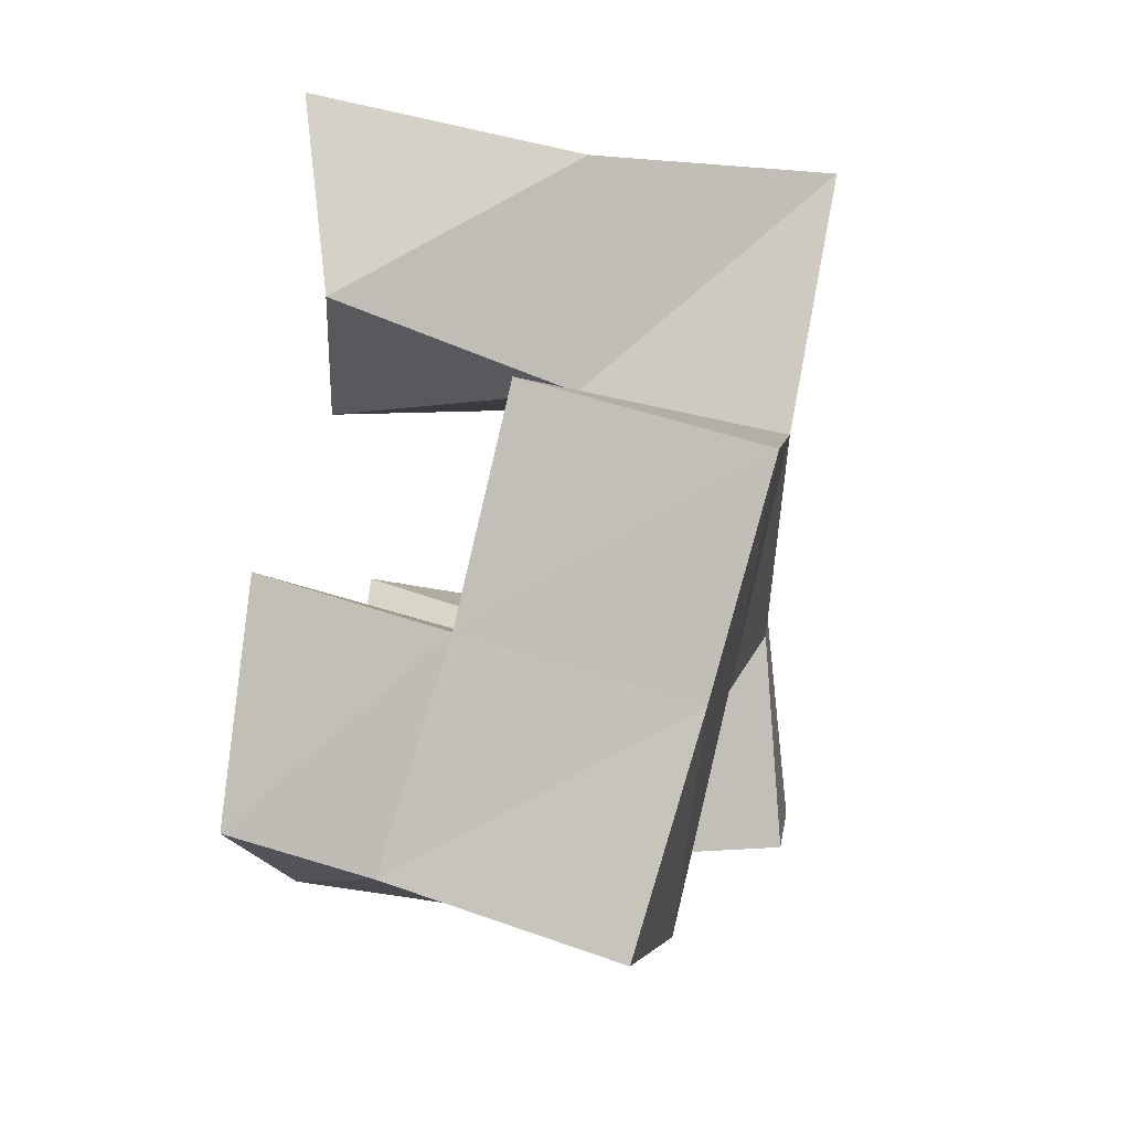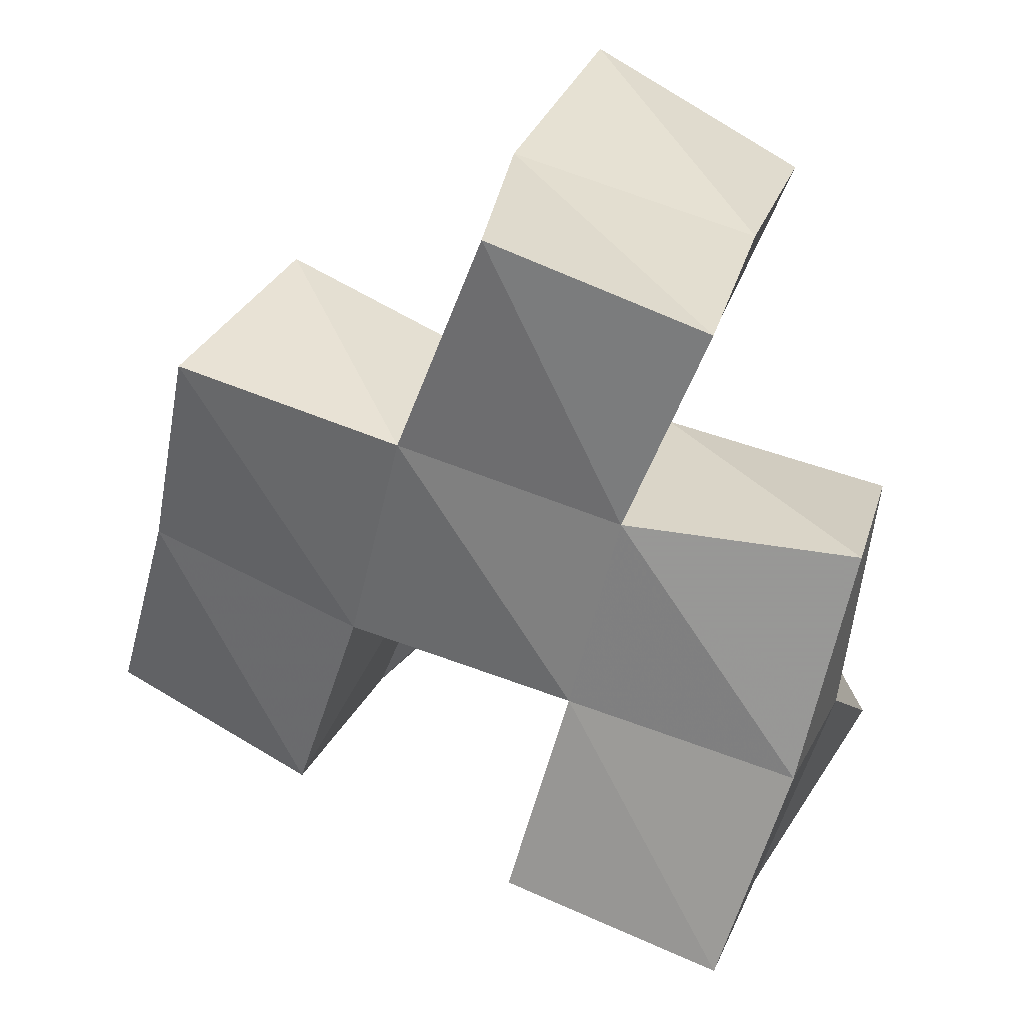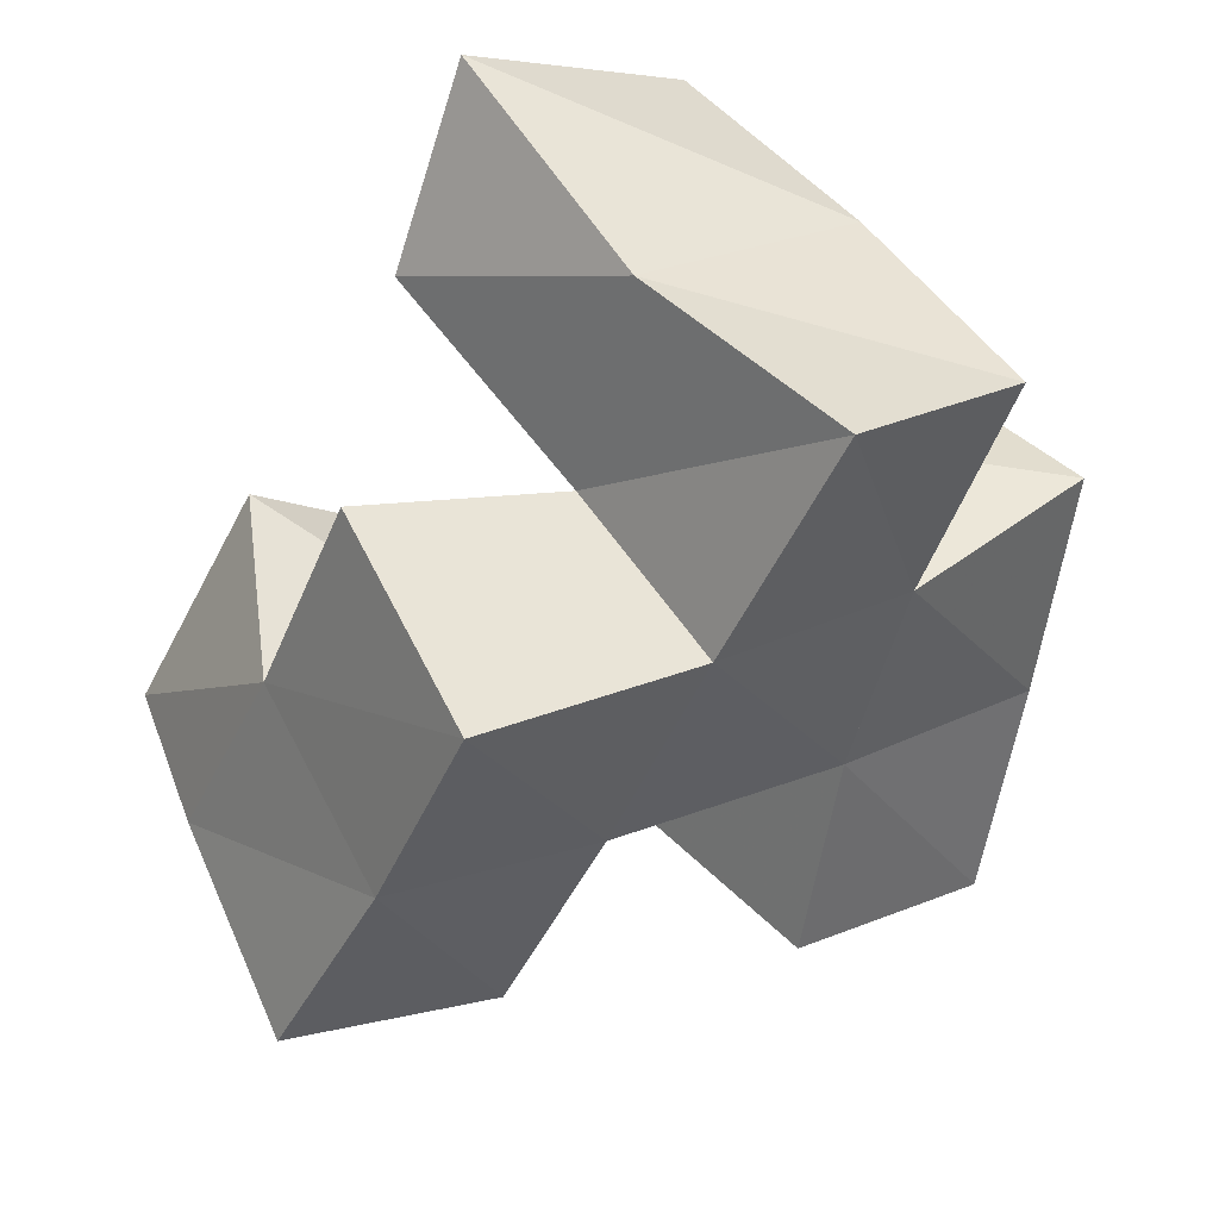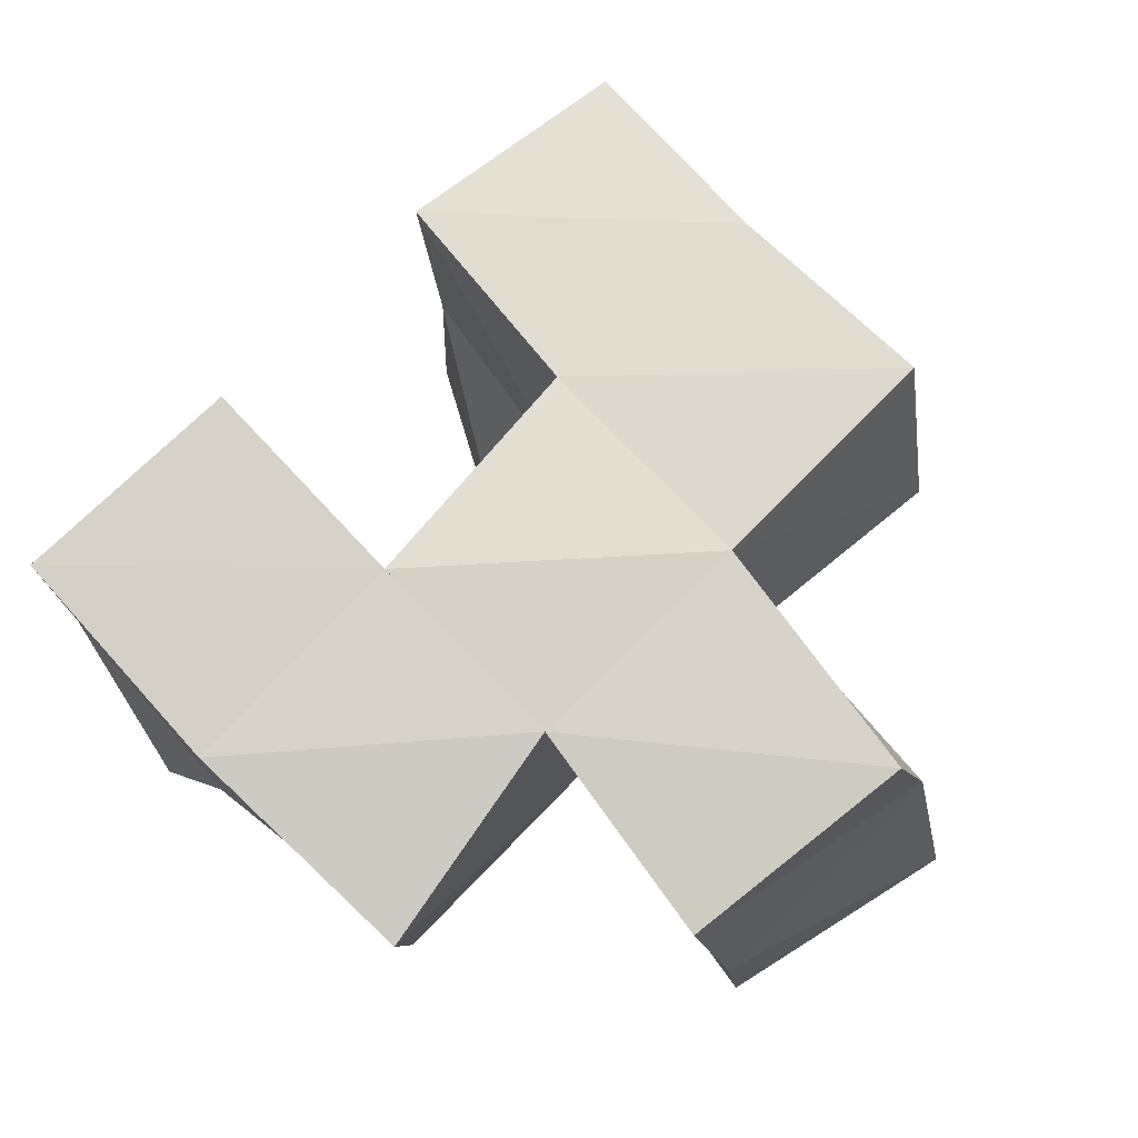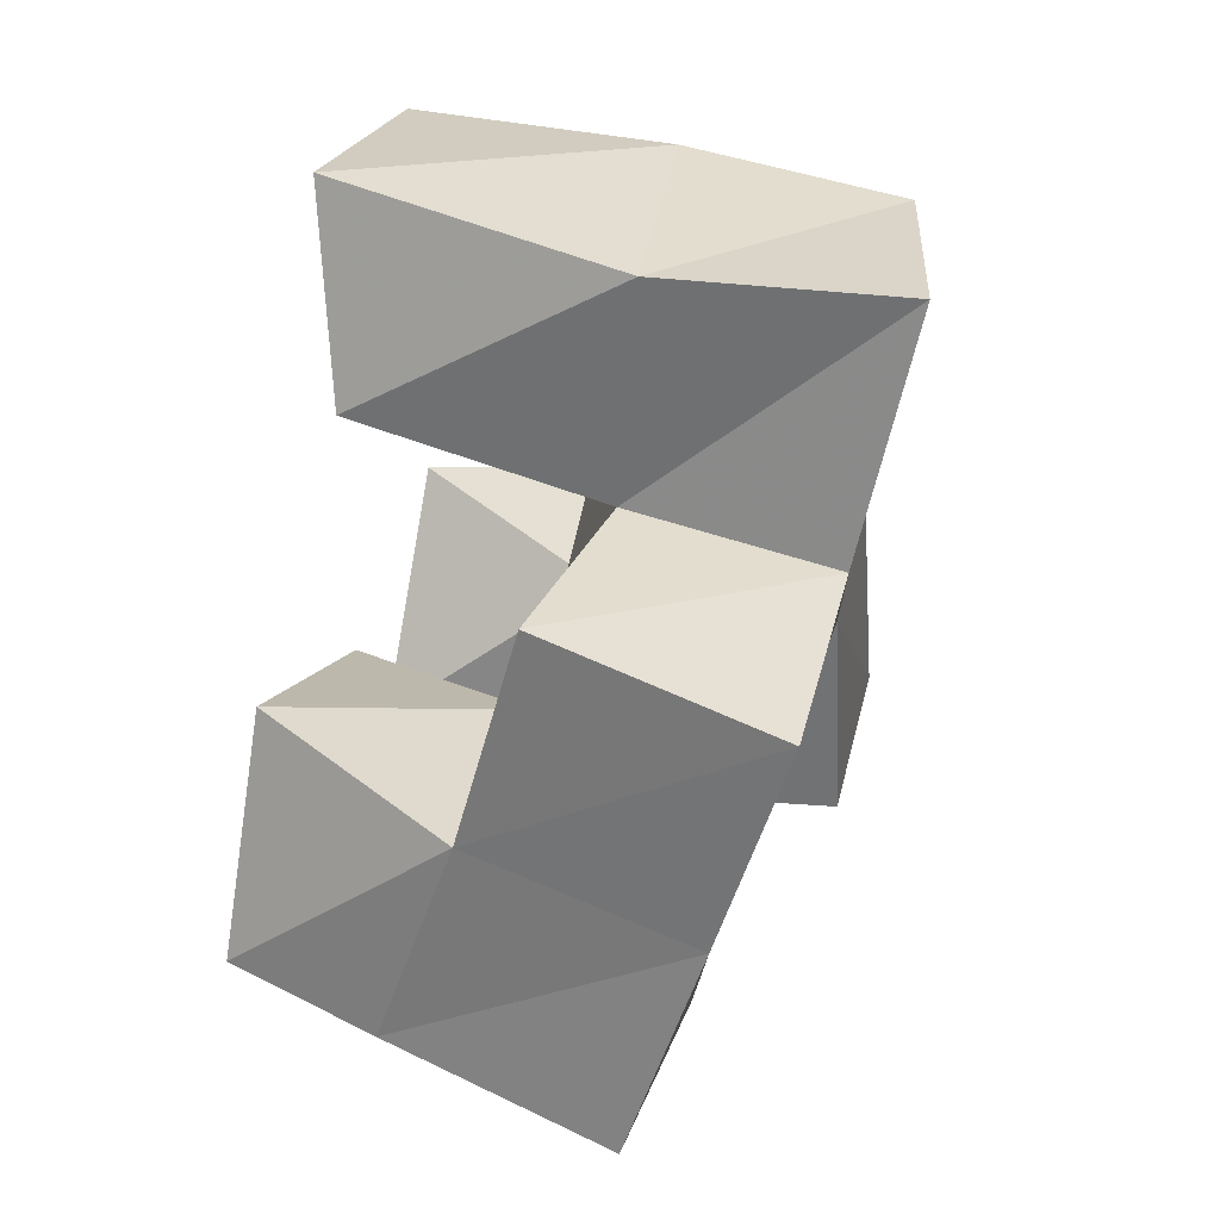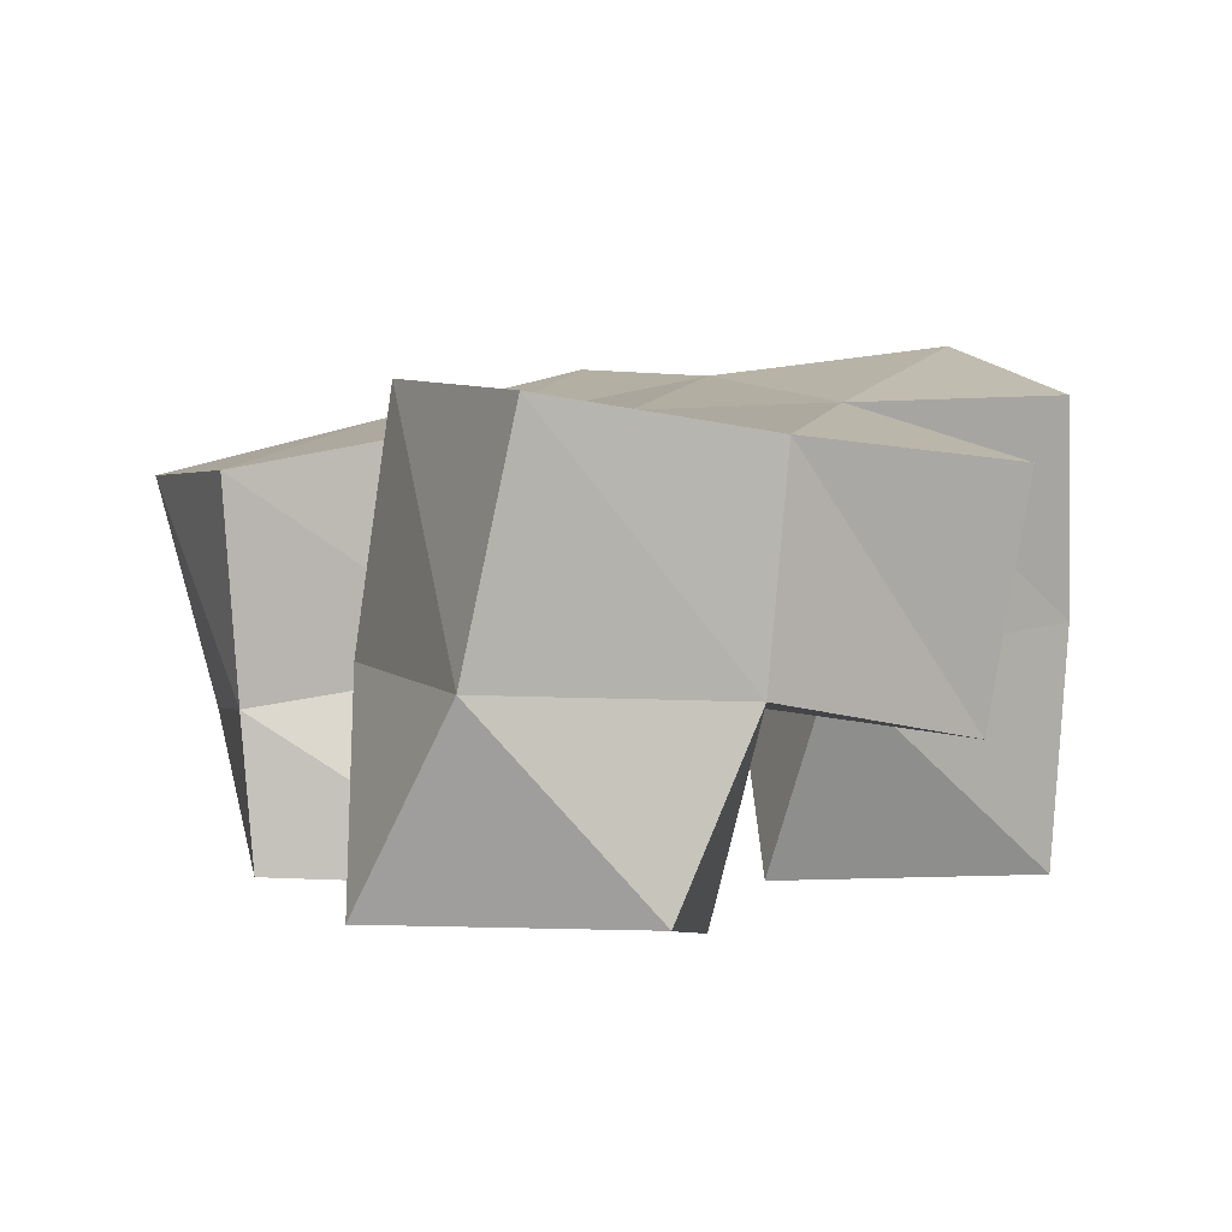
<metadata>
{"format":"obj","ext":"obj","renderer":"f3d","projection":"perspective","resolution":1024,"background":"white","views":[{"elev":18.6,"azim":99.2,"up":"+Z"},{"elev":22.9,"azim":-158.1,"up":"+Z"},{"elev":46.4,"azim":148.7,"up":"+Z"},{"elev":72.7,"azim":-58.5,"up":"+Y"},{"elev":48.9,"azim":105.4,"up":"+Z"},{"elev":4.3,"azim":-133.3,"up":"+Y"}]}
</metadata>
<code>
v 0.529 0.1102 0.2314
v 0.5088 0.1489 0.2381
v 0.5622 0.1022 0.2727
v 0.5578 0.1498 0.256
v 0.4928 0.1091 0.2703
v 0.4912 0.1453 0.2908
v 0.5211 0.1 0.307
v 0.5403 0.1431 0.3034
v 0.608 0.1038 0.2706
v 0.6109 0.1361 0.2695
v 0.6468 0.1 0.2985
v 0.6526 0.1314 0.294
v 0.5746 0.1019 0.308
v 0.5882 0.1433 0.3184
v 0.6188 0.1 0.3415
v 0.6376 0.1436 0.3383
v 0.5529 0.1 0.3553
v 0.5334 0.1443 0.3531
v 0.5878 0.1085 0.3894
v 0.5779 0.1574 0.3692
v 0.5189 0.1 0.4028
v 0.5131 0.1517 0.4009
v 0.5674 0.1001 0.4266
v 0.5661 0.1579 0.4153
v 0.5028 0.197 0.2464
v 0.5508 0.1992 0.2593
v 0.4889 0.1898 0.294
v 0.5388 0.1938 0.3048
v 0.6107 0.1822 0.2655
v 0.6583 0.1801 0.283
v 0.5917 0.1909 0.3119
v 0.6404 0.1915 0.3277
v 0.5271 0.1951 0.3489
v 0.5755 0.2005 0.3616
v 0.508 0.1966 0.3933
v 0.5533 0.2069 0.4107
v 0.4857 0.1353 0.3413
v 0.4783 0.1846 0.3451
v 0.6226 0.1524 0.3837
v 0.6263 0.2023 0.3732
f 1 2 4
f 3 1 4
f 2 6 8
f 4 2 8
f 6 5 7
f 8 6 7
f 5 1 3
f 7 5 3
f 8 7 3
f 4 8 3
f 2 1 5
f 6 2 5
f 9 10 12
f 11 9 12
f 10 14 16
f 12 10 16
f 14 13 15
f 16 14 15
f 13 9 11
f 15 13 11
f 16 15 11
f 12 16 11
f 10 9 13
f 14 10 13
f 17 18 20
f 19 17 20
f 18 22 24
f 20 18 24
f 22 21 23
f 24 22 23
f 21 17 19
f 23 21 19
f 24 23 19
f 20 24 19
f 18 17 21
f 22 18 21
f 2 25 26
f 4 2 26
f 25 27 28
f 26 25 28
f 27 6 8
f 28 27 8
f 6 2 4
f 8 6 4
f 28 8 4
f 26 28 4
f 25 2 6
f 27 25 6
f 10 29 30
f 12 10 30
f 29 31 32
f 30 29 32
f 31 14 16
f 32 31 16
f 14 10 12
f 16 14 12
f 32 16 12
f 30 32 12
f 29 10 14
f 31 29 14
f 18 33 34
f 20 18 34
f 33 35 36
f 34 33 36
f 35 22 24
f 36 35 24
f 22 18 20
f 24 22 20
f 36 24 20
f 34 36 20
f 33 18 22
f 35 33 22
f 6 27 28
f 8 6 28
f 27 38 33
f 28 27 33
f 38 37 18
f 33 38 18
f 37 6 8
f 18 37 8
f 33 18 8
f 28 33 8
f 27 6 37
f 38 27 37
f 8 28 31
f 14 8 31
f 28 33 34
f 31 28 34
f 33 18 20
f 34 33 20
f 18 8 14
f 20 18 14
f 34 20 14
f 31 34 14
f 28 8 18
f 33 28 18
f 14 31 32
f 16 14 32
f 31 34 40
f 32 31 40
f 34 20 39
f 40 34 39
f 20 14 16
f 39 20 16
f 40 39 16
f 32 40 16
f 31 14 20
f 34 31 20

</code>
